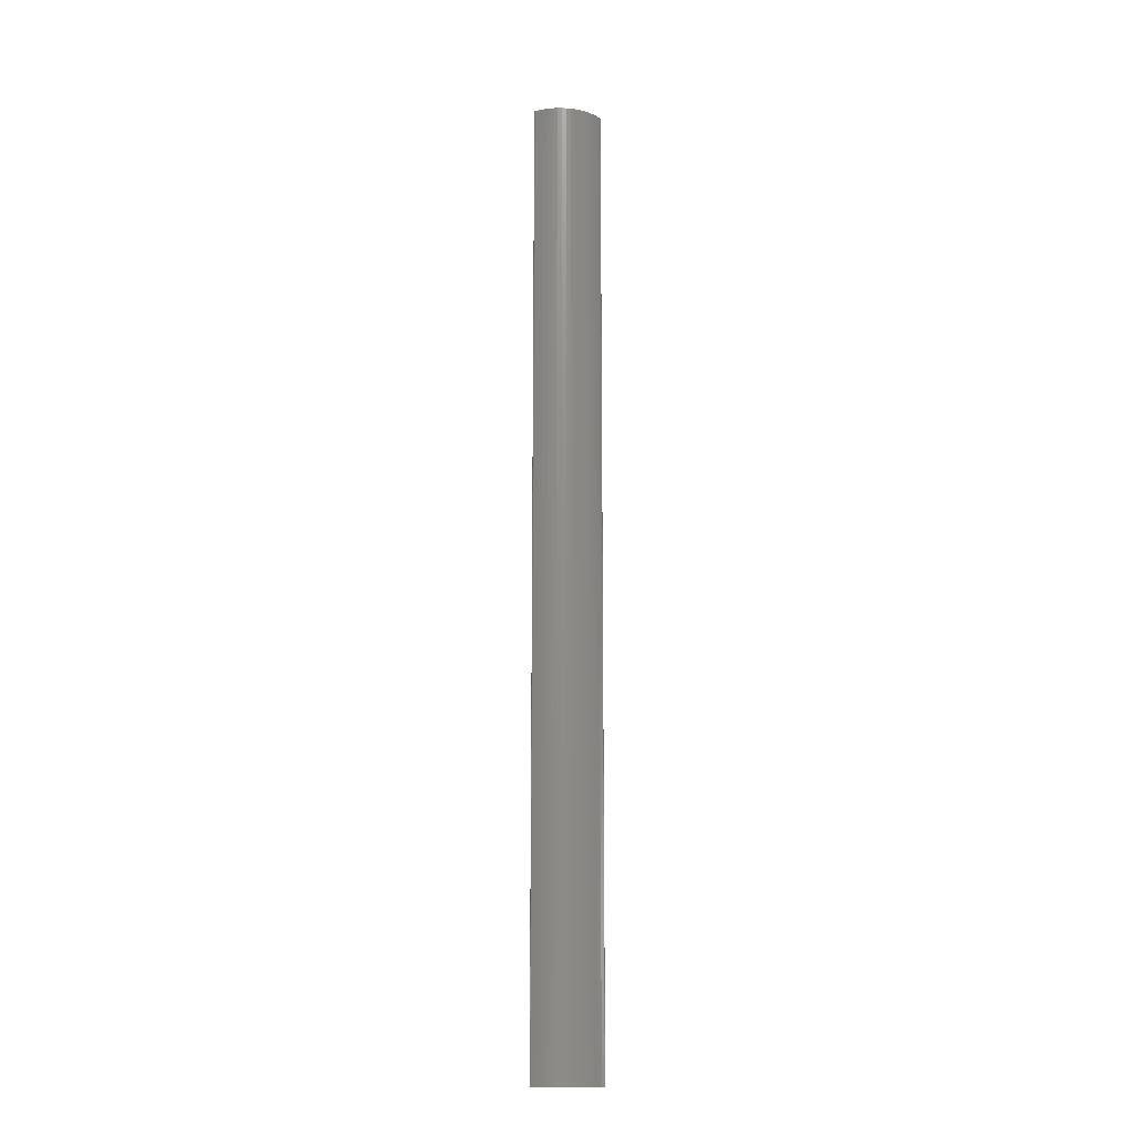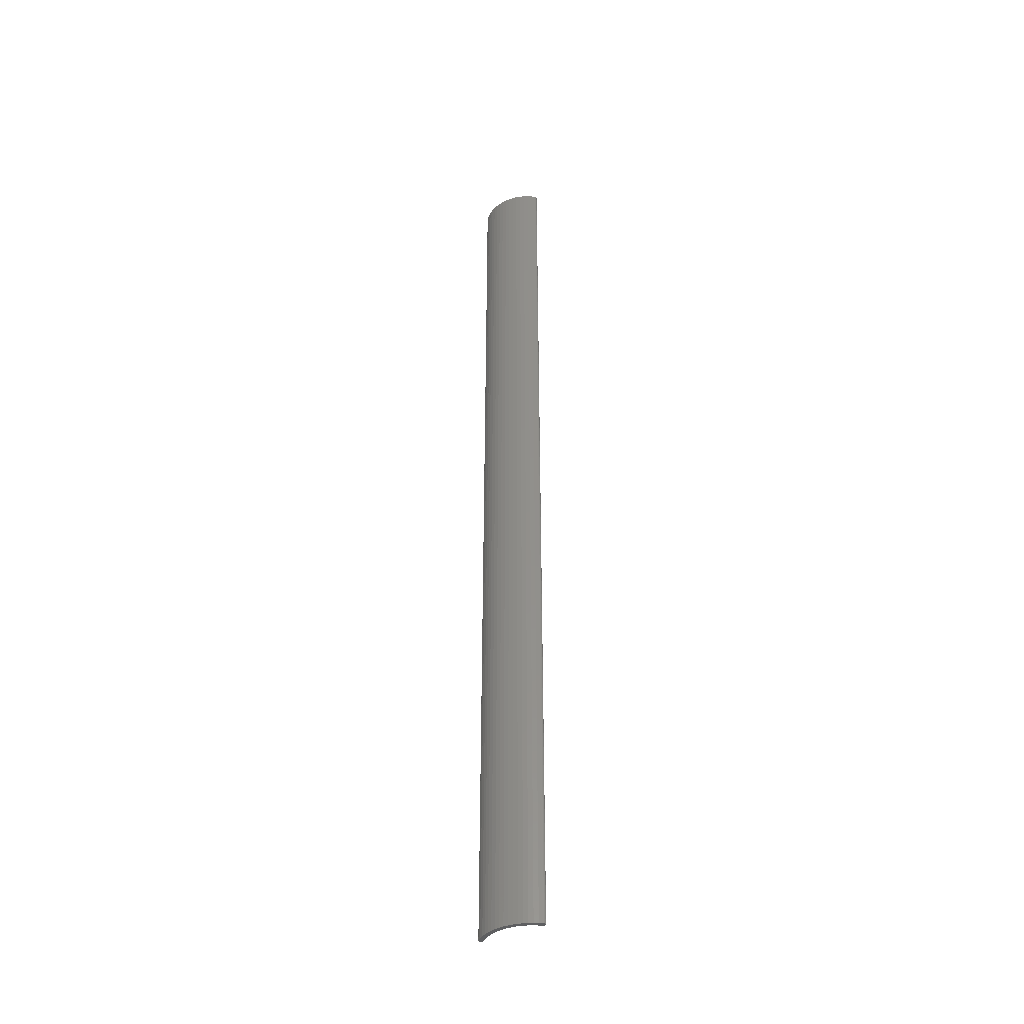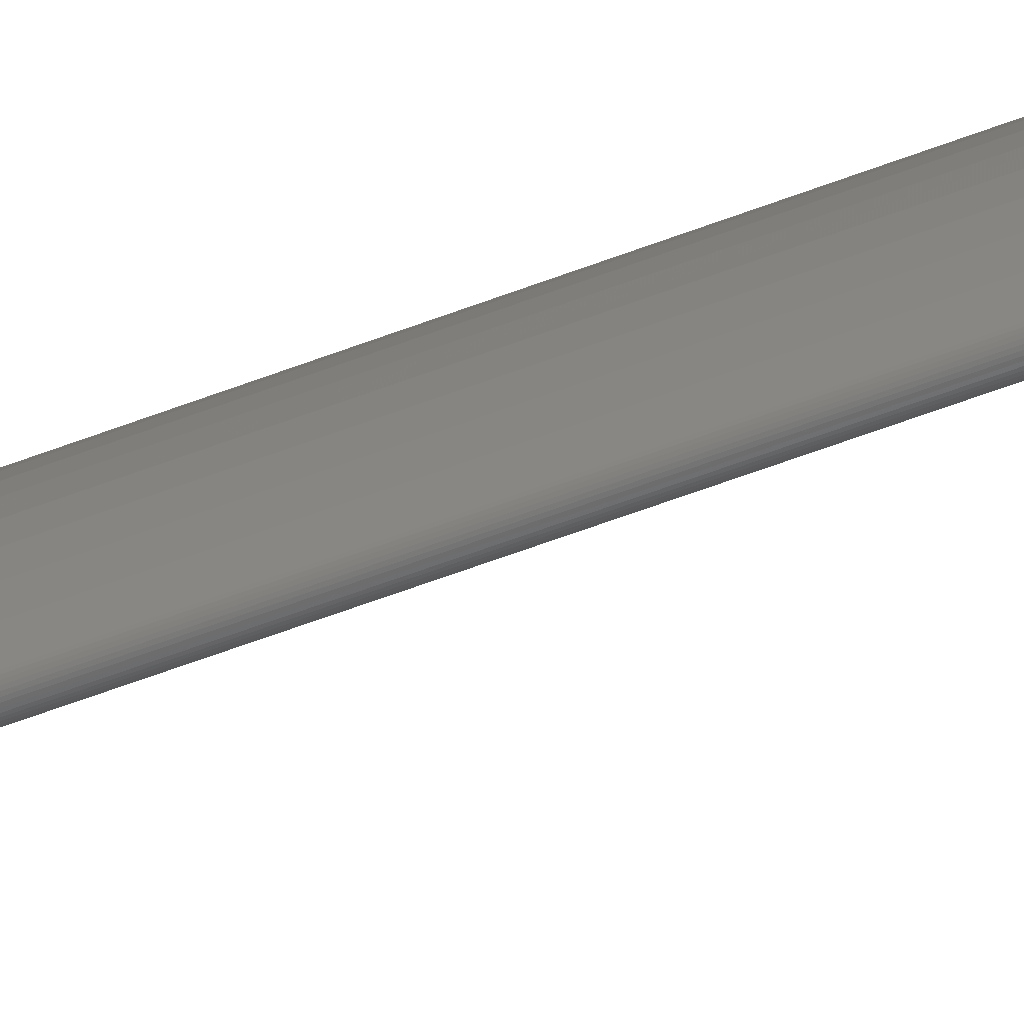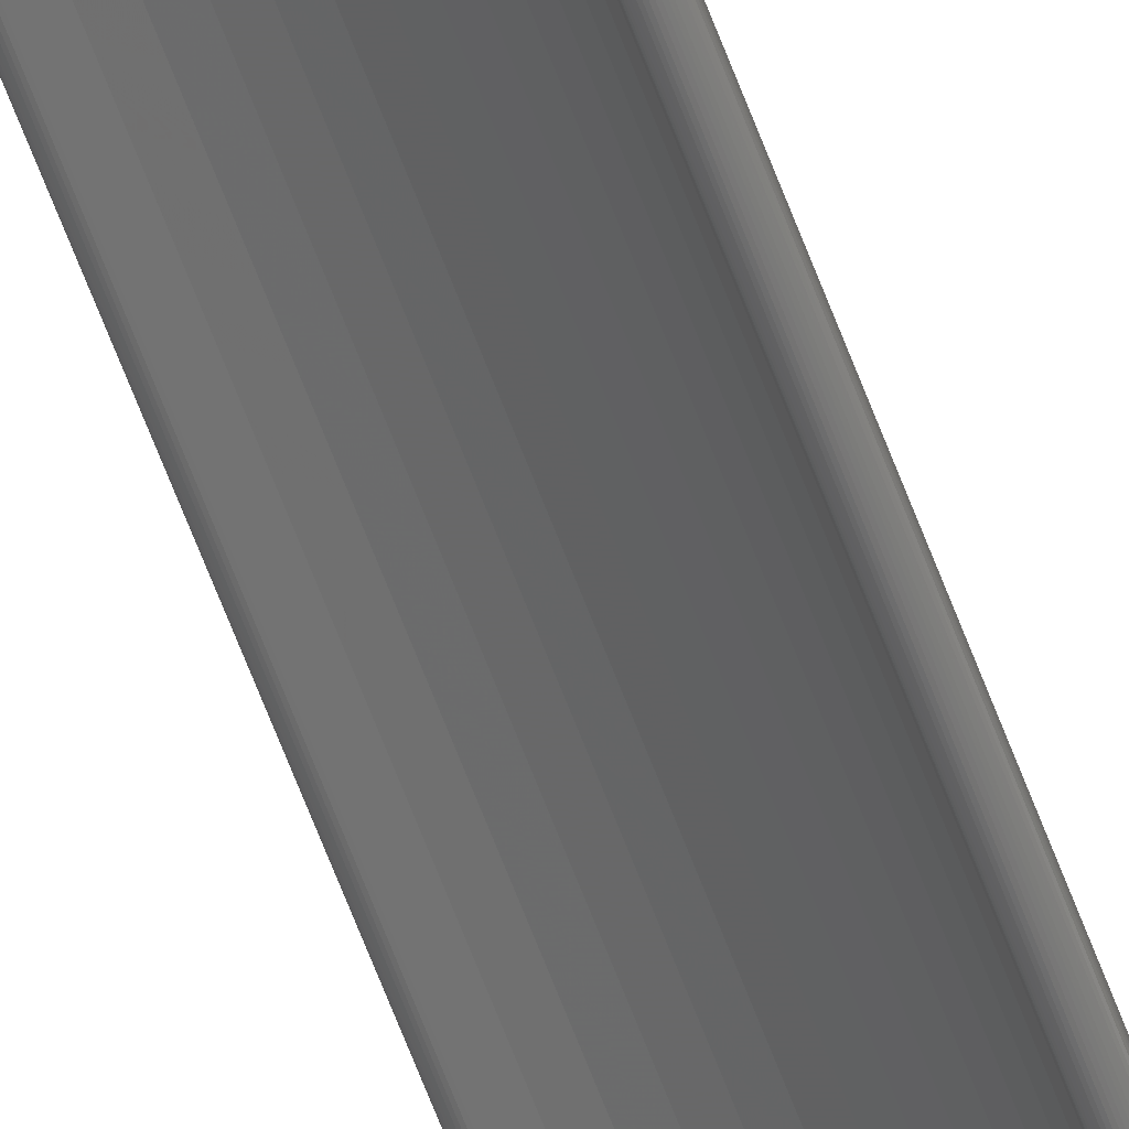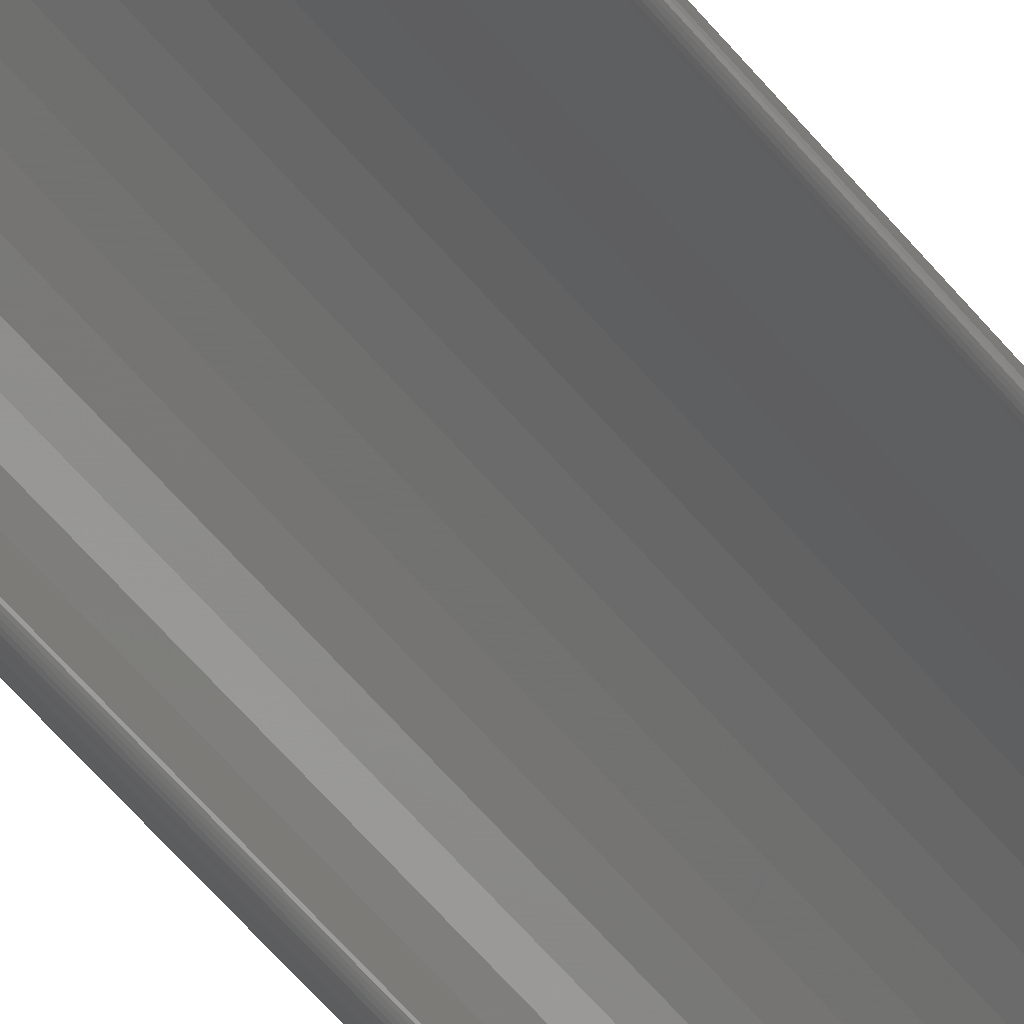
<metadata>
{"format":"stl","ext":"stl","renderer":"f3d","projection":"perspective","resolution":1024,"background":"white","views":[{"elev":-15.7,"azim":122.0,"up":"+Z"},{"elev":-38.9,"azim":165.6,"up":"+Z"},{"elev":-40.9,"azim":117.4,"up":"+Y"},{"elev":-68.3,"azim":21.1,"up":"+Y"},{"elev":-35.2,"azim":-151.2,"up":"+Y"}]}
</metadata>
<code>
# stl→obj: 138 verts, 272 faces
v 1.535 0.03118 -1
v 1.535 0.03118 1
v 1.545 0.03025 1
v 1.545 0.03025 -1
v 1.554 0.02845 1
v 1.554 0.02845 -1
v 1.564 0.02578 1
v 1.564 0.02578 -1
v 1.573 0.02228 1
v 1.573 0.02228 -1
v 1.581 0.01796 1
v 1.581 0.01796 -1
v 1.589 0.01287 1
v 1.589 0.01287 -1
v 1.597 0.007052 1
v 1.597 0.007052 -1
v 1.604 0.0005493 1
v 1.604 0.0005493 -1
v 1.611 -0.006581 1
v 1.611 -0.006581 -1
v 1.617 -0.01428 1
v 1.617 -0.01428 -1
v 1.622 -0.02248 1
v 1.622 -0.02248 -1
v 1.626 -0.03111 1
v 1.626 -0.03111 -1
v 1.629 -0.0401 1
v 1.629 -0.0401 -1
v 1.632 -0.04937 1
v 1.632 -0.04937 -1
v 1.634 -0.05885 1
v 1.634 -0.05885 -1
v 1.635 -0.06846 1
v 1.635 -0.06846 -1
v 1.625 -0.06896 -1
v 1.625 -0.06896 1
v 1.624 -0.05969 -1
v 1.624 -0.05969 1
v 1.622 -0.05056 -1
v 1.622 -0.05056 1
v 1.619 -0.04165 -1
v 1.619 -0.04165 1
v 1.616 -0.03305 -1
v 1.616 -0.03305 1
v 1.611 -0.02483 -1
v 1.611 -0.02483 1
v 1.606 -0.01709 -1
v 1.606 -0.01709 1
v 1.6 -0.009895 -1
v 1.6 -0.009895 1
v 1.594 -0.00331 -1
v 1.594 -0.00331 1
v 1.587 0.002599 -1
v 1.587 0.002599 1
v 1.579 0.007775 -1
v 1.579 0.007775 1
v 1.571 0.01217 -1
v 1.571 0.01217 1
v 1.562 0.01574 -1
v 1.562 0.01574 1
v 1.553 0.01844 -1
v 1.553 0.01844 1
v 1.544 0.02027 -1
v 1.544 0.02027 1
v 1.535 0.02119 -1
v 1.535 0.02119 1
v 1.635 -0.06927 -1
v 1.533 0.03071 -1
v 1.534 0.031 -1
v 1.635 -0.07006 -1
v 1.634 -0.07082 -1
v 1.634 -0.07152 -1
v 1.534 0.03115 -1
v 1.632 -0.07313 -1
v 1.631 -0.07345 -1
v 1.631 -0.07364 -1
v 1.63 -0.07371 -1
v 1.629 -0.07364 -1
v 1.634 -0.07215 -1
v 1.633 -0.07269 -1
v 1.627 -0.07261 -1
v 1.626 -0.07203 -1
v 1.627 -0.07308 -1
v 1.626 -0.07135 -1
v 1.625 -0.0706 -1
v 1.628 -0.07342 -1
v 1.625 -0.06979 -1
v 1.53 0.02699 -1
v 1.53 0.02778 -1
v 1.531 0.02852 -1
v 1.531 0.0292 -1
v 1.532 0.02981 -1
v 1.532 0.03031 -1
v 1.53 0.02618 -1
v 1.534 0.0213 -1
v 1.533 0.02155 -1
v 1.532 0.02194 -1
v 1.532 0.02244 -1
v 1.531 0.02305 -1
v 1.531 0.02375 -1
v 1.53 0.02452 -1
v 1.53 0.02534 -1
v 1.534 0.03115 1
v 1.534 0.031 1
v 1.634 -0.07082 1
v 1.635 -0.07006 1
v 1.63 -0.07371 1
v 1.631 -0.07364 1
v 1.635 -0.06927 1
v 1.629 -0.07364 1
v 1.533 0.03071 1
v 1.532 0.03031 1
v 1.532 0.02981 1
v 1.531 0.0292 1
v 1.531 0.02852 1
v 1.53 0.02778 1
v 1.53 0.02699 1
v 1.53 0.02618 1
v 1.534 0.0213 1
v 1.625 -0.06979 1
v 1.625 -0.0706 1
v 1.627 -0.07308 1
v 1.631 -0.07345 1
v 1.632 -0.07313 1
v 1.633 -0.07269 1
v 1.53 0.02452 1
v 1.531 0.02375 1
v 1.533 0.02155 1
v 1.628 -0.07342 1
v 1.634 -0.07215 1
v 1.634 -0.07152 1
v 1.626 -0.07135 1
v 1.626 -0.07203 1
v 1.627 -0.07261 1
v 1.53 0.02534 1
v 1.531 0.02305 1
v 1.532 0.02244 1
v 1.532 0.02194 1
f 1 2 3
f 1 3 4
f 4 3 5
f 4 5 6
f 6 5 7
f 6 7 8
f 8 7 9
f 8 9 10
f 10 9 11
f 10 11 12
f 12 11 13
f 12 13 14
f 14 13 15
f 14 15 16
f 16 15 17
f 16 17 18
f 18 17 19
f 18 19 20
f 20 19 21
f 20 21 22
f 22 21 23
f 22 23 24
f 24 23 25
f 24 25 26
f 26 25 27
f 26 27 28
f 28 27 29
f 28 29 30
f 30 29 31
f 30 31 32
f 32 31 33
f 32 33 34
f 35 36 37
f 37 36 38
f 37 38 39
f 39 38 40
f 39 40 41
f 41 40 42
f 41 42 43
f 43 42 44
f 43 44 45
f 45 44 46
f 45 46 47
f 47 46 48
f 47 48 49
f 49 48 50
f 49 50 51
f 51 50 52
f 51 52 53
f 53 52 54
f 53 54 55
f 55 54 56
f 55 56 57
f 57 56 58
f 57 58 59
f 59 58 60
f 59 60 61
f 61 60 62
f 61 62 63
f 63 62 64
f 63 64 65
f 65 64 66
f 51 18 49
f 49 18 20
f 49 20 47
f 47 20 22
f 47 22 45
f 45 22 24
f 45 24 43
f 43 24 26
f 43 26 41
f 41 26 28
f 41 28 39
f 39 28 30
f 39 30 37
f 37 30 32
f 37 32 35
f 35 32 34
f 35 34 67
f 68 69 65
f 67 70 35
f 35 70 71
f 35 71 72
f 69 73 65
f 65 73 1
f 65 1 63
f 63 1 4
f 63 4 61
f 61 4 6
f 61 6 59
f 59 6 8
f 59 8 57
f 57 8 10
f 57 10 55
f 55 10 12
f 55 12 53
f 53 12 14
f 53 14 51
f 51 14 16
f 51 16 18
f 35 74 75
f 75 76 35
f 35 76 77
f 35 77 78
f 72 79 35
f 35 79 80
f 35 80 74
f 81 82 83
f 83 82 84
f 83 84 85
f 78 86 35
f 35 86 83
f 35 83 87
f 87 83 85
f 88 89 65
f 65 89 90
f 65 90 91
f 91 92 65
f 65 92 93
f 65 93 68
f 88 65 94
f 94 65 95
f 94 95 96
f 97 98 96
f 96 98 99
f 96 99 100
f 100 101 96
f 96 101 102
f 96 102 94
f 103 104 66
f 50 17 52
f 52 17 15
f 52 15 54
f 54 15 13
f 54 13 56
f 56 13 11
f 56 11 58
f 58 11 9
f 58 9 60
f 60 9 7
f 60 7 62
f 62 7 5
f 62 5 64
f 64 5 3
f 64 3 66
f 66 3 2
f 66 2 103
f 105 106 36
f 107 108 36
f 106 109 36
f 36 109 33
f 36 33 38
f 38 33 31
f 38 31 40
f 40 31 29
f 40 29 42
f 42 29 27
f 42 27 44
f 44 27 25
f 44 25 46
f 46 25 23
f 46 23 48
f 48 23 21
f 48 21 50
f 50 21 19
f 50 19 17
f 107 36 110
f 104 111 66
f 66 111 112
f 66 112 113
f 113 114 66
f 66 114 115
f 66 115 116
f 116 117 66
f 66 117 118
f 66 118 119
f 120 121 122
f 108 123 36
f 36 123 124
f 36 124 125
f 126 127 128
f 120 122 36
f 36 122 129
f 36 129 110
f 125 130 36
f 36 130 131
f 36 131 105
f 121 132 122
f 122 132 133
f 122 133 134
f 119 118 128
f 128 118 135
f 128 135 126
f 127 136 128
f 128 136 137
f 128 137 138
f 34 33 109
f 34 109 67
f 67 109 106
f 67 106 70
f 70 106 105
f 70 105 71
f 71 105 131
f 71 131 72
f 72 131 130
f 72 130 79
f 79 130 125
f 79 125 80
f 80 125 124
f 80 124 74
f 74 124 123
f 74 123 75
f 75 123 108
f 75 108 76
f 76 108 107
f 76 107 77
f 77 107 110
f 77 110 78
f 78 110 129
f 78 129 86
f 86 129 122
f 86 122 83
f 83 122 134
f 83 134 81
f 81 134 133
f 81 133 82
f 82 133 132
f 82 132 84
f 84 132 121
f 84 121 85
f 85 121 120
f 85 120 87
f 87 120 36
f 87 36 35
f 94 118 117
f 94 117 88
f 88 117 116
f 88 116 89
f 89 116 115
f 89 115 90
f 90 115 114
f 90 114 91
f 91 114 113
f 91 113 92
f 92 113 112
f 92 112 93
f 93 112 111
f 93 111 68
f 68 111 104
f 68 104 69
f 69 104 103
f 69 103 73
f 73 103 2
f 73 2 1
f 65 66 119
f 65 119 95
f 95 119 128
f 95 128 96
f 96 128 138
f 96 138 97
f 97 138 137
f 97 137 98
f 98 137 136
f 98 136 99
f 99 136 127
f 99 127 100
f 100 127 126
f 100 126 101
f 101 126 135
f 101 135 102
f 102 135 118
f 102 118 94

</code>
